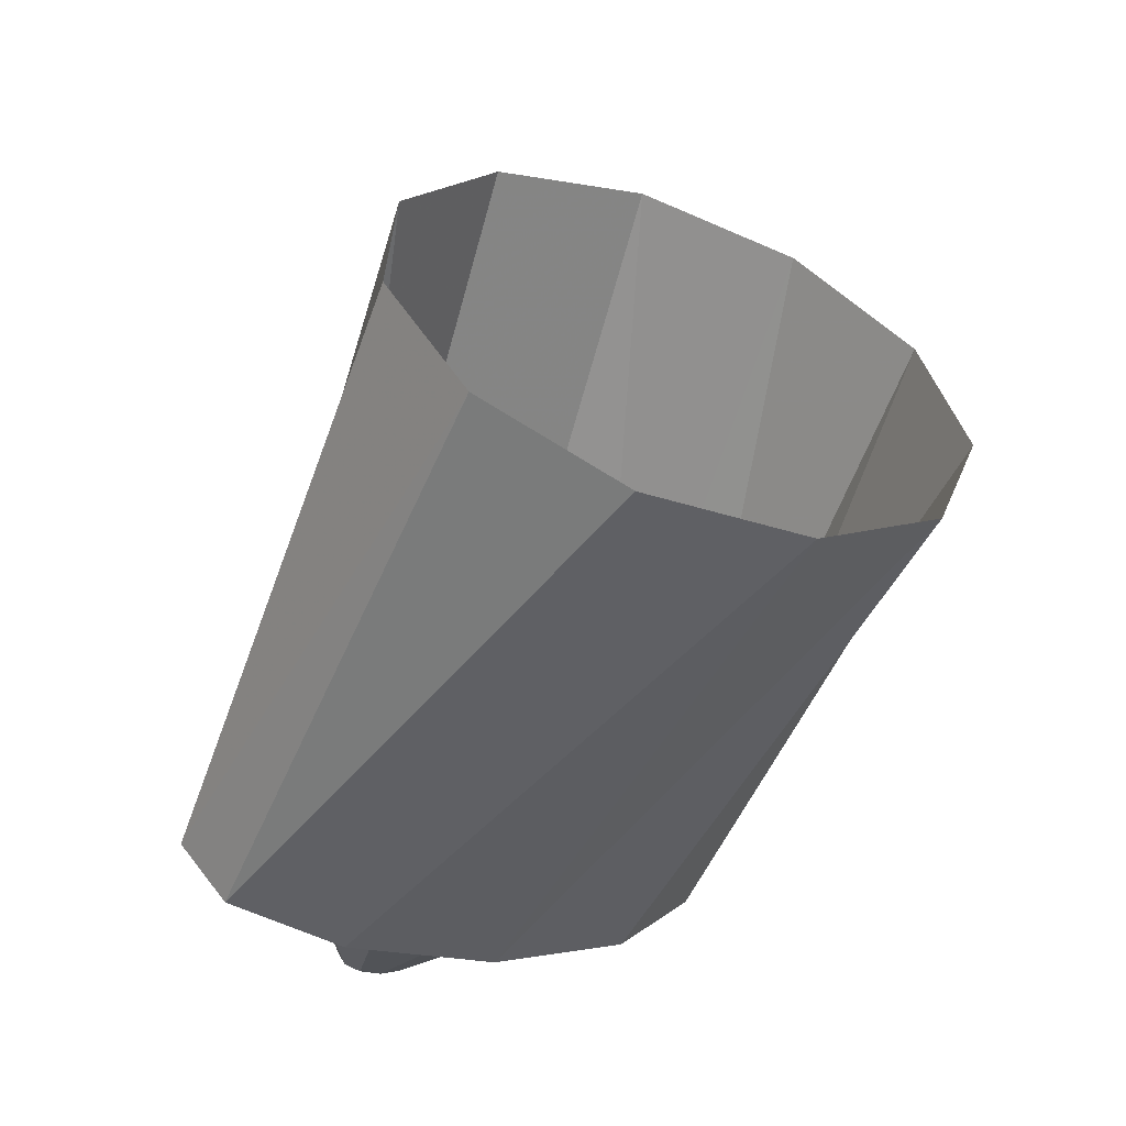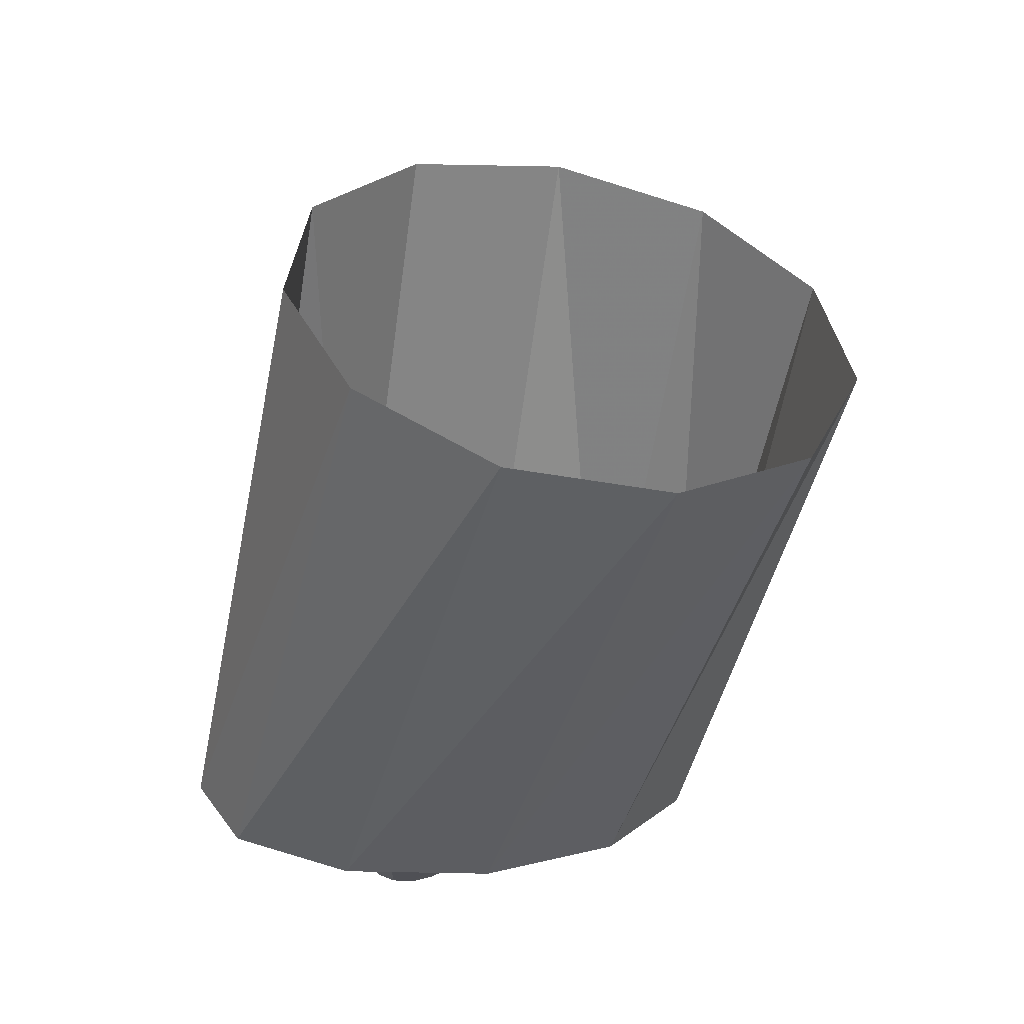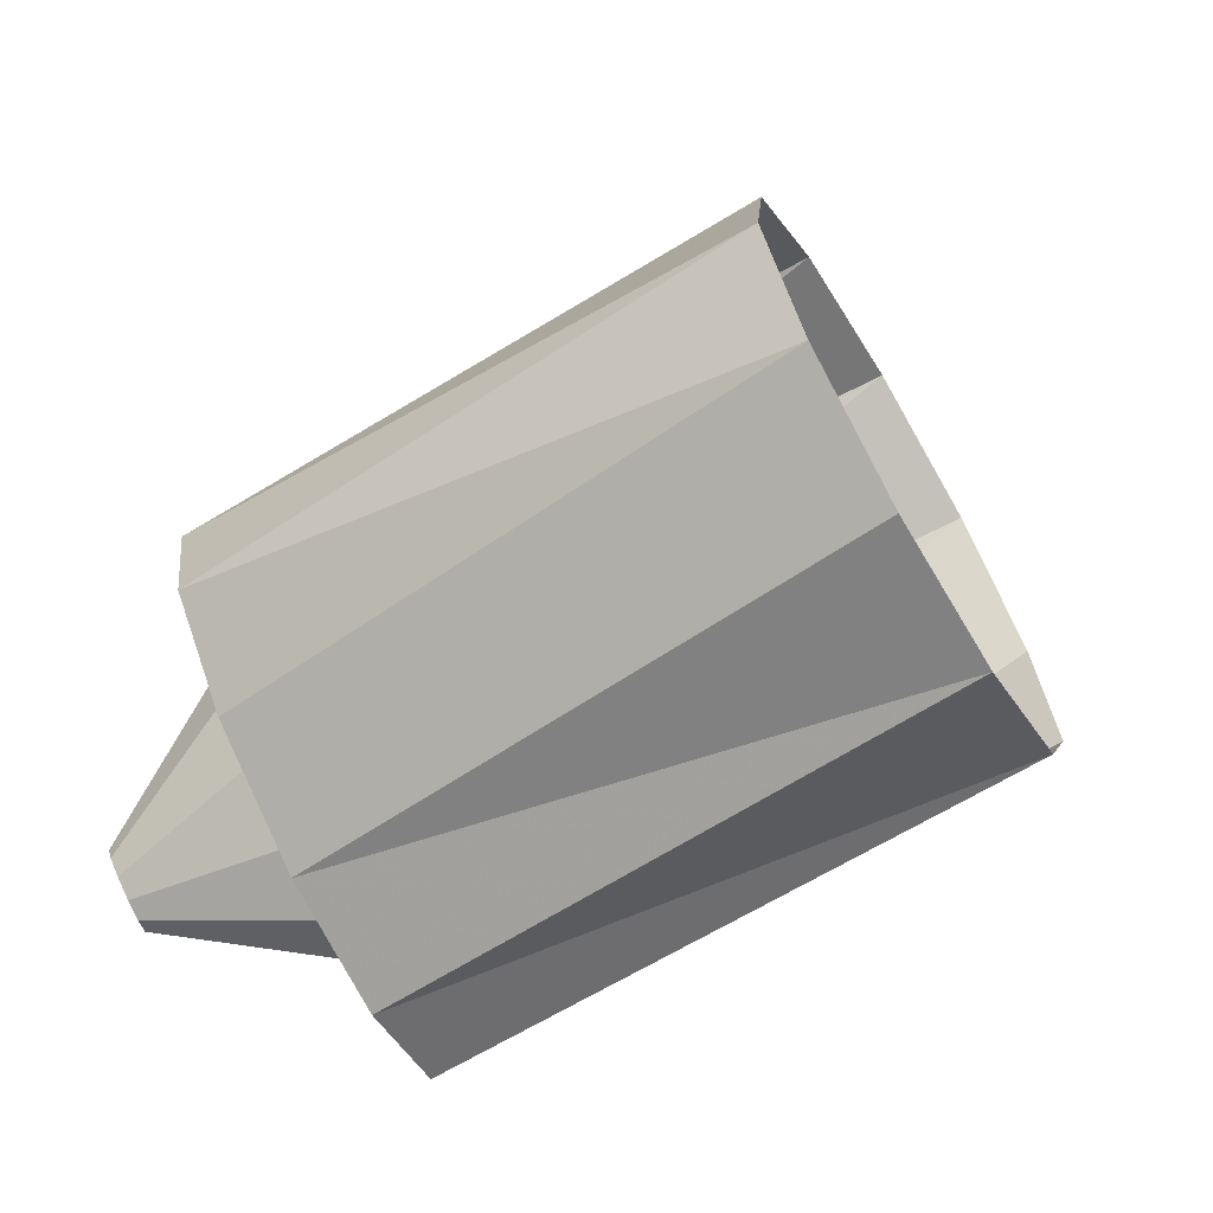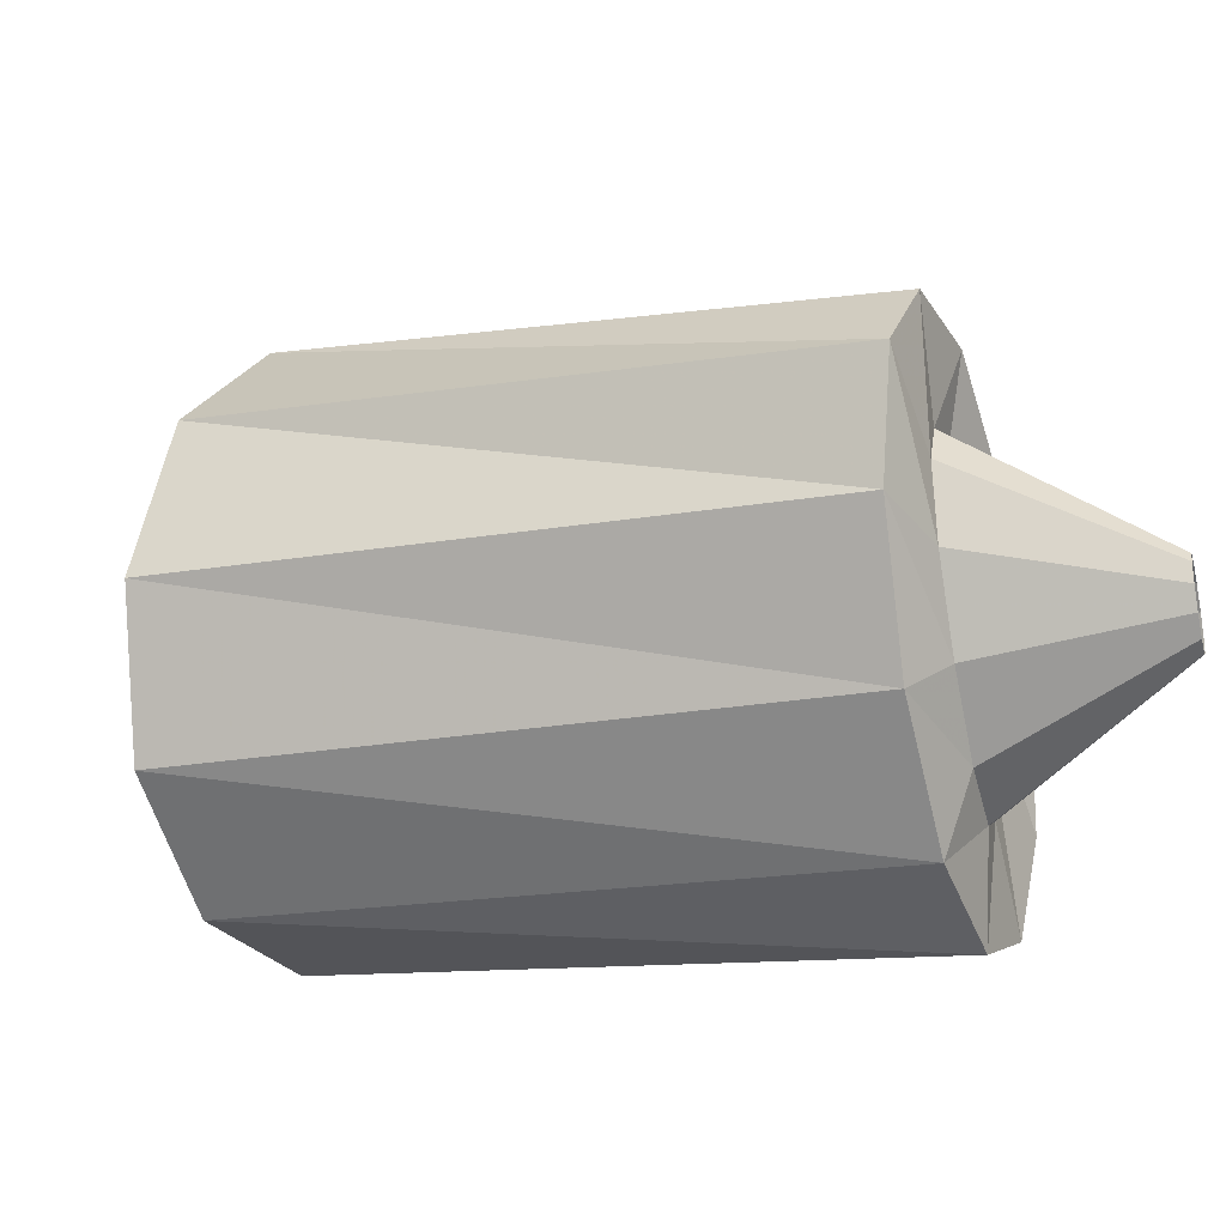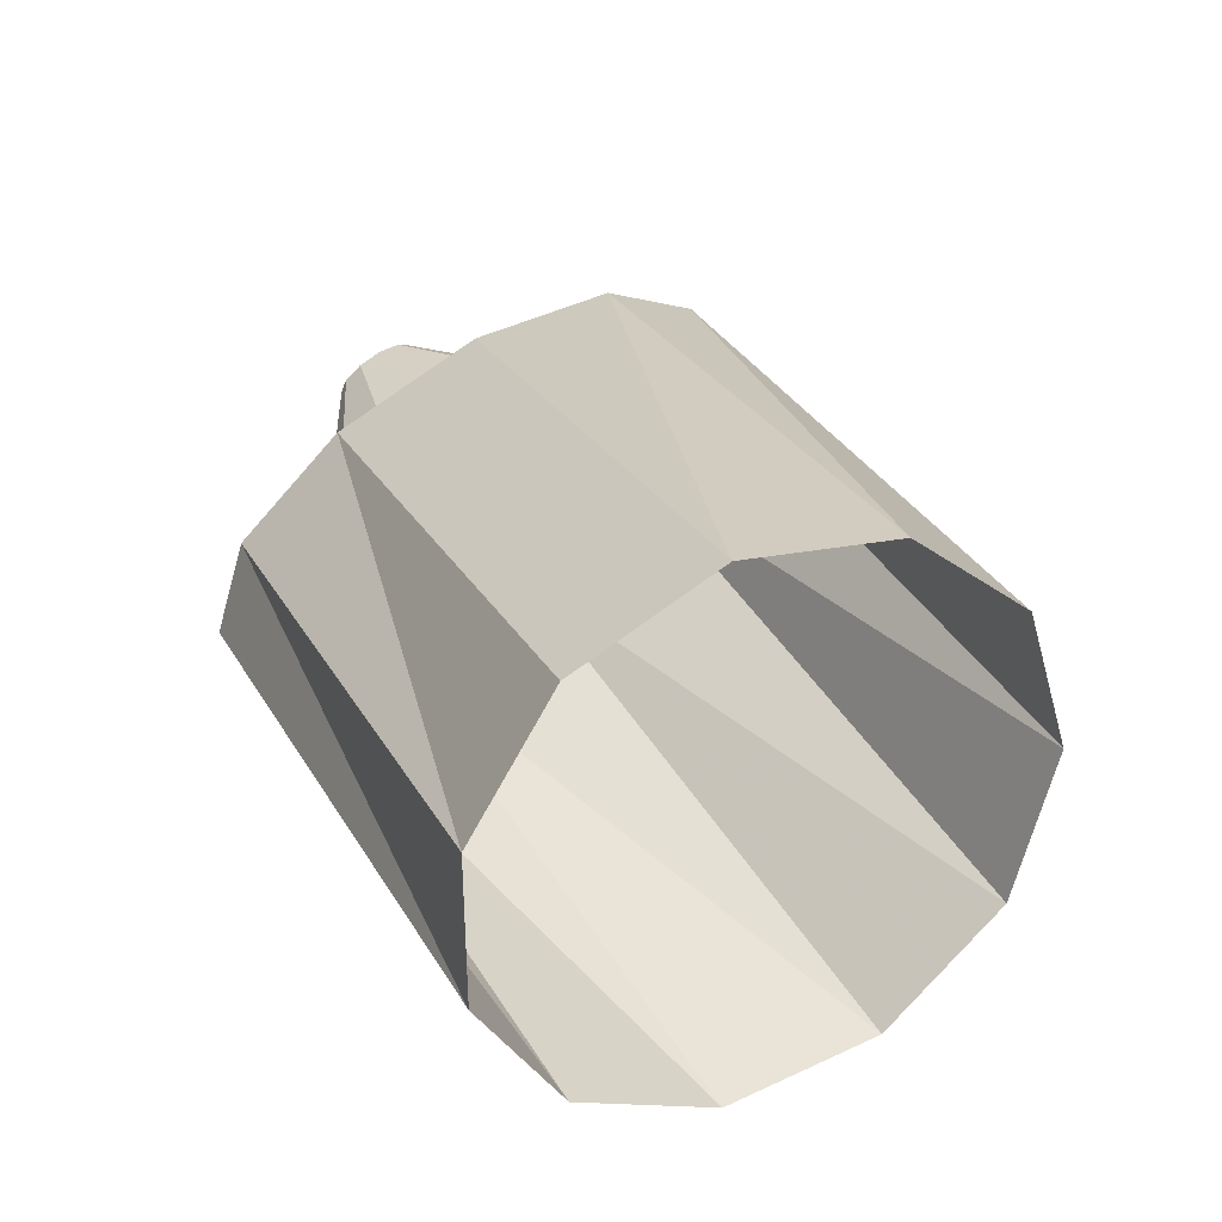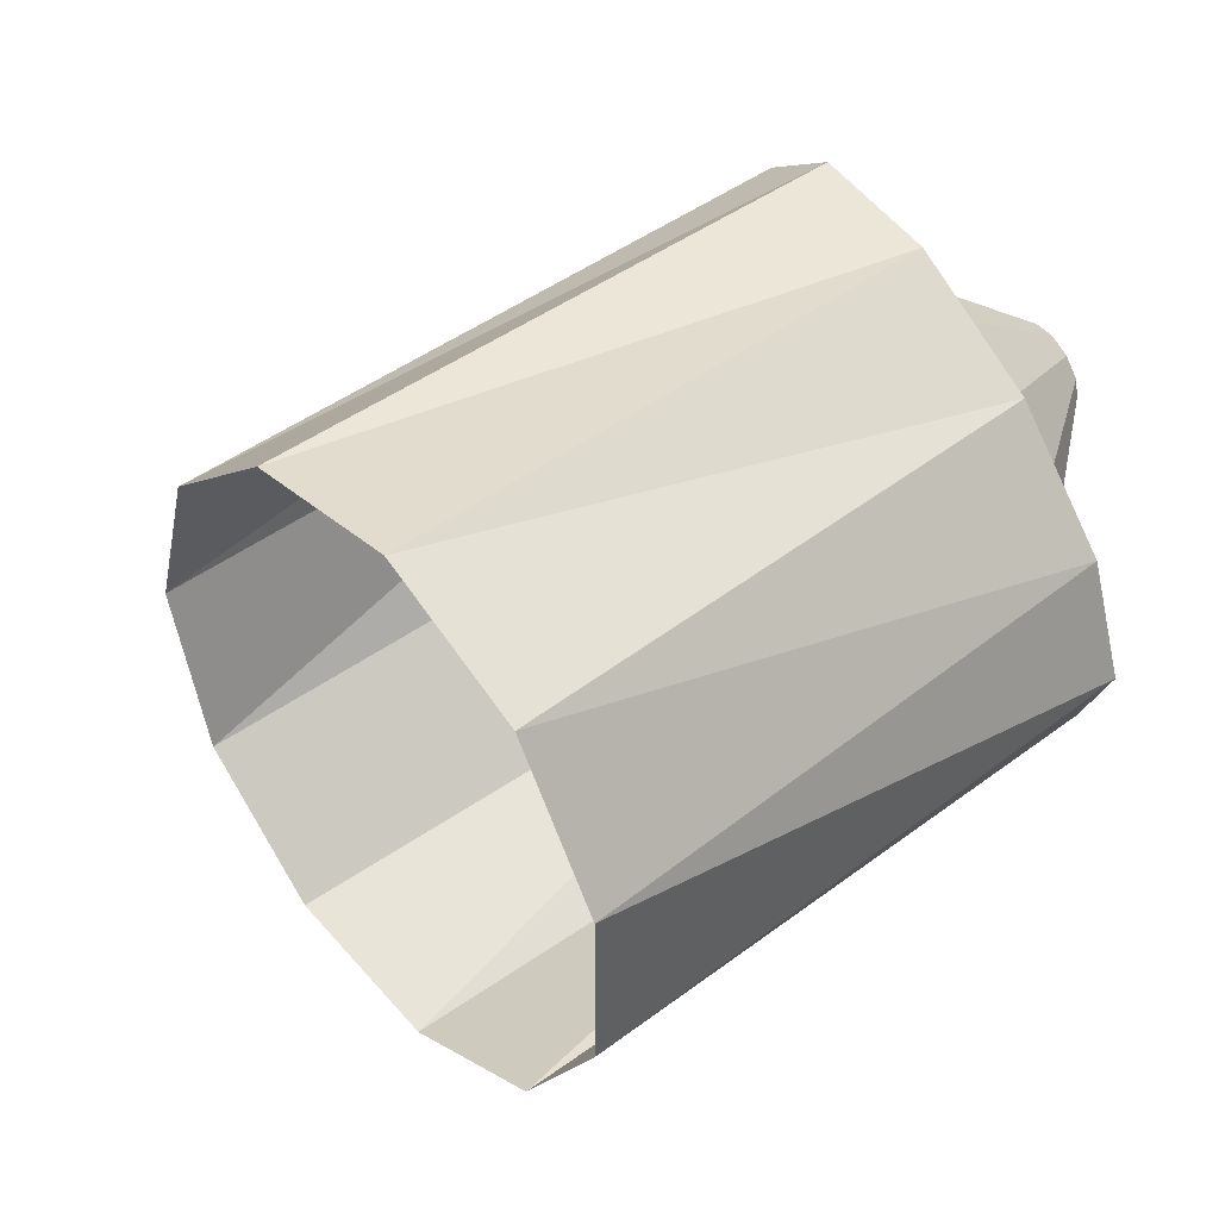
<metadata>
{"format":"obj","ext":"obj","renderer":"f3d","projection":"perspective","resolution":1024,"background":"white","views":[{"elev":-32.1,"azim":29.8,"up":"+Z"},{"elev":-29.5,"azim":39.4,"up":"+Z"},{"elev":62.6,"azim":-58.7,"up":"+Z"},{"elev":-63.1,"azim":158.0,"up":"+Z"},{"elev":58.8,"azim":24.2,"up":"+Z"},{"elev":-15.0,"azim":128.4,"up":"+Y"}]}
</metadata>
<code>
g tube1
v 133.2 126 186
v 131.4 123.8 186.1
v 129.5 122.4 187.7
v 128 122.2 190.1
v 127.5 123.3 192.6
v 128.1 125.3 194.5
v 129.6 127.7 195.1
v 131.5 129.5 194.2
v 133.2 130.4 192.2
v 134.3 129.9 189.6
v 134.2 128.3 187.3
v 133.2 126 186
v 123.9 132.4 183.9
v 122.4 130.2 183.7
v 120.9 128.7 184.2
v 120.1 128.5 185.4
v 120.1 129.5 186.8
v 121 131.5 188
v 122.5 133.8 188.6
v 124.1 135.7 188.4
v 125.3 136.6 187.5
v 125.7 136.2 186.2
v 125.2 134.7 184.8
v 123.9 132.4 183.9
v 123.9 132.4 183.9
v 122.4 130.2 183.7
v 120.9 128.7 184.2
v 120.1 128.5 185.4
v 120.1 129.5 186.8
v 121 131.5 188
v 122.5 133.8 188.6
v 124.1 135.7 188.4
v 125.3 136.6 187.5
v 125.7 136.2 186.2
v 125.2 134.7 184.8
v 123.9 132.4 183.9
v 123.2 132.7 184.7
v 122.3 131.3 184.6
v 121.6 130.3 185
v 121.2 130.1 185.7
v 121.4 130.6 186.6
v 122 131.7 187.3
v 122.9 133.1 187.7
v 123.8 134.3 187.6
v 124.3 135 187
v 124.4 134.8 186.1
v 124 134 185.3
v 123.2 132.7 184.7
v 120.2 134.4 185.2
v 120 134.1 185.2
v 119.8 133.9 185.3
v 119.7 133.8 185.5
v 119.8 133.9 185.7
v 119.9 134.2 185.9
v 120.2 134.5 186
v 120.4 134.8 186
v 120.5 135 185.8
v 120.5 135 185.6
v 120.4 134.8 185.4
v 120.2 134.4 185.2
f 1 2 14
f 14 13 1
f 2 3 15
f 15 14 2
f 3 4 16
f 16 15 3
f 4 5 17
f 17 16 4
f 5 6 18
f 18 17 5
f 6 7 19
f 19 18 6
f 7 8 20
f 20 19 7
f 8 9 21
f 21 20 8
f 9 10 22
f 22 21 9
f 10 11 23
f 23 22 10
f 11 12 24
f 24 23 11
f 13 14 26
f 26 25 13
f 14 15 27
f 27 26 14
f 15 16 28
f 28 27 15
f 16 17 29
f 29 28 16
f 17 18 30
f 30 29 17
f 18 19 31
f 31 30 18
f 19 20 32
f 32 31 19
f 20 21 33
f 33 32 20
f 21 22 34
f 34 33 21
f 22 23 35
f 35 34 22
f 23 24 36
f 36 35 23
f 25 26 38
f 38 37 25
f 26 27 39
f 39 38 26
f 27 28 40
f 40 39 27
f 28 29 41
f 41 40 28
f 29 30 42
f 42 41 29
f 30 31 43
f 43 42 30
f 31 32 44
f 44 43 31
f 32 33 45
f 45 44 32
f 33 34 46
f 46 45 33
f 34 35 47
f 47 46 34
f 35 36 48
f 48 47 35
f 37 38 50
f 50 49 37
f 38 39 51
f 51 50 38
f 39 40 52
f 52 51 39
f 40 41 53
f 53 52 40
f 41 42 54
f 54 53 41
f 42 43 55
f 55 54 42
f 43 44 56
f 56 55 43
f 44 45 57
f 57 56 44
f 45 46 58
f 58 57 45
f 46 47 59
f 59 58 46
f 47 48 60
f 60 59 47
g

</code>
